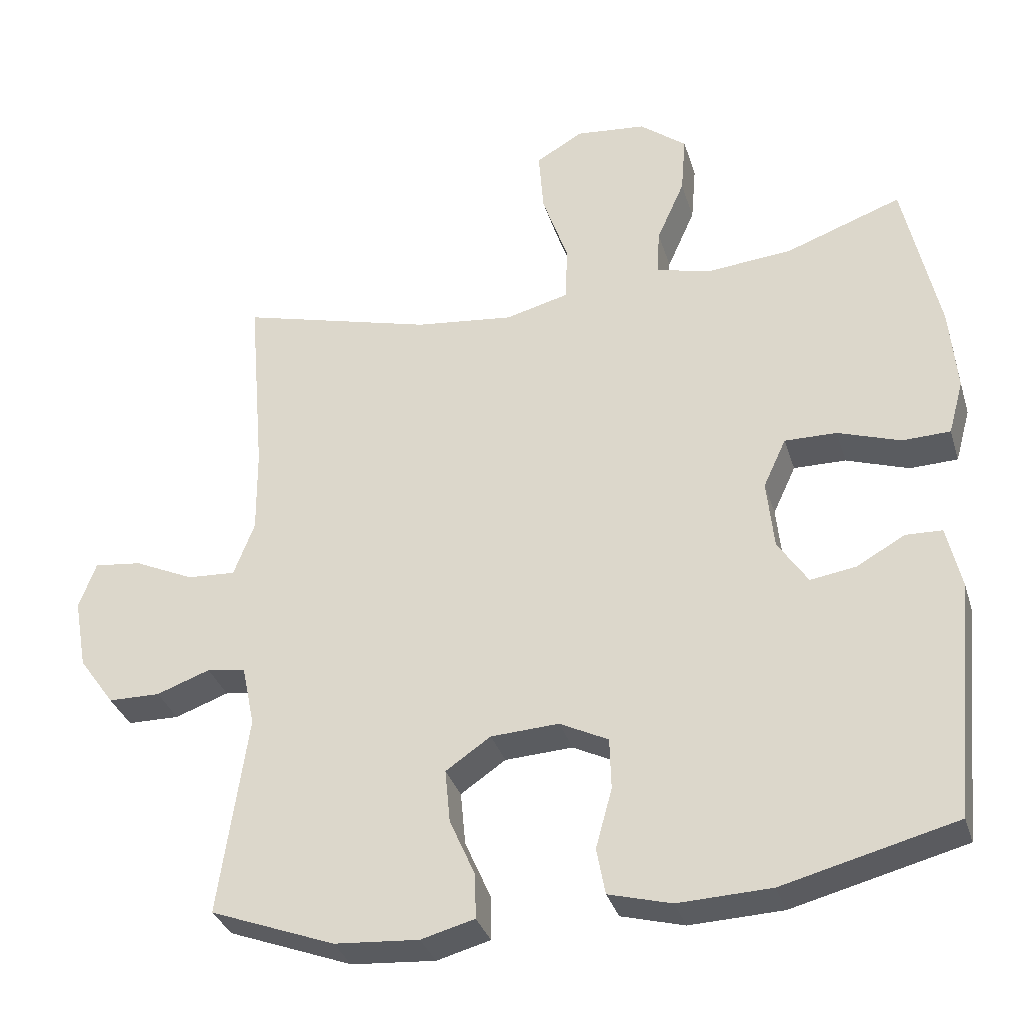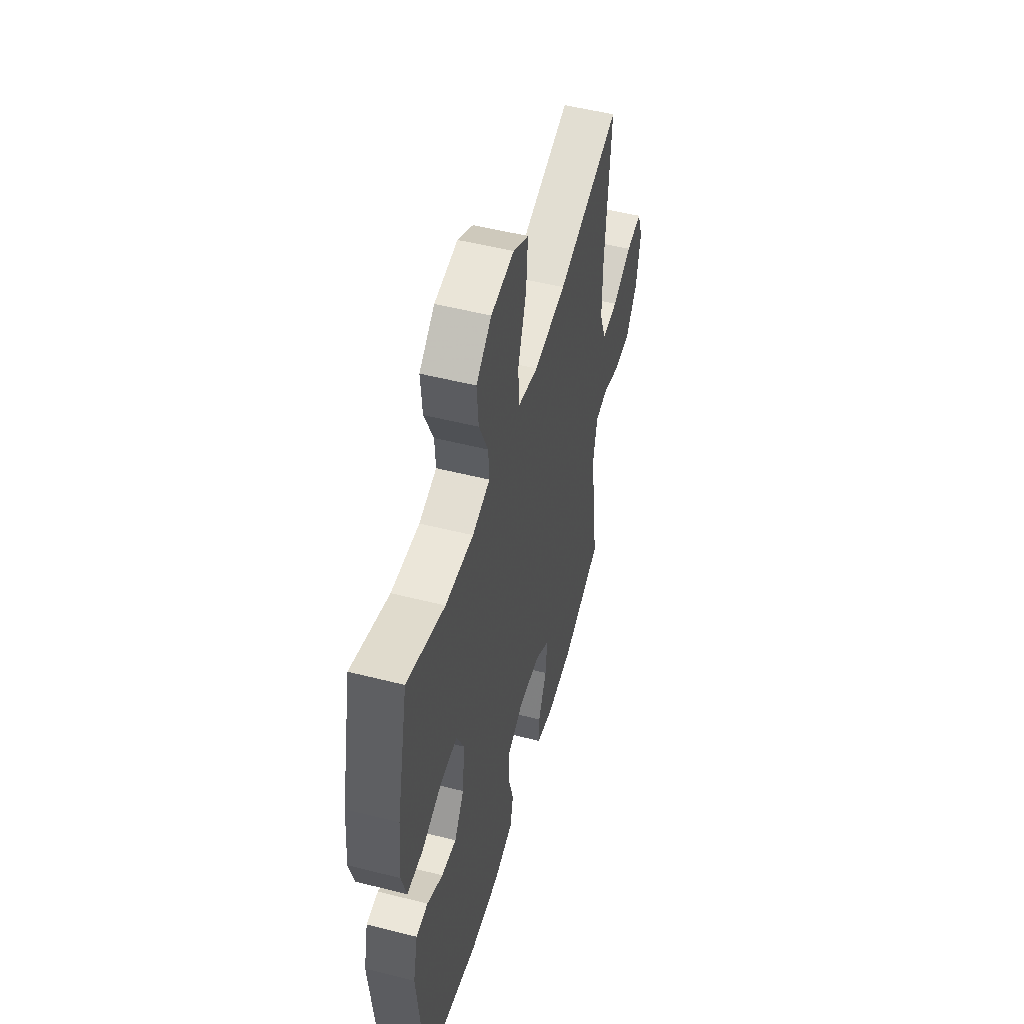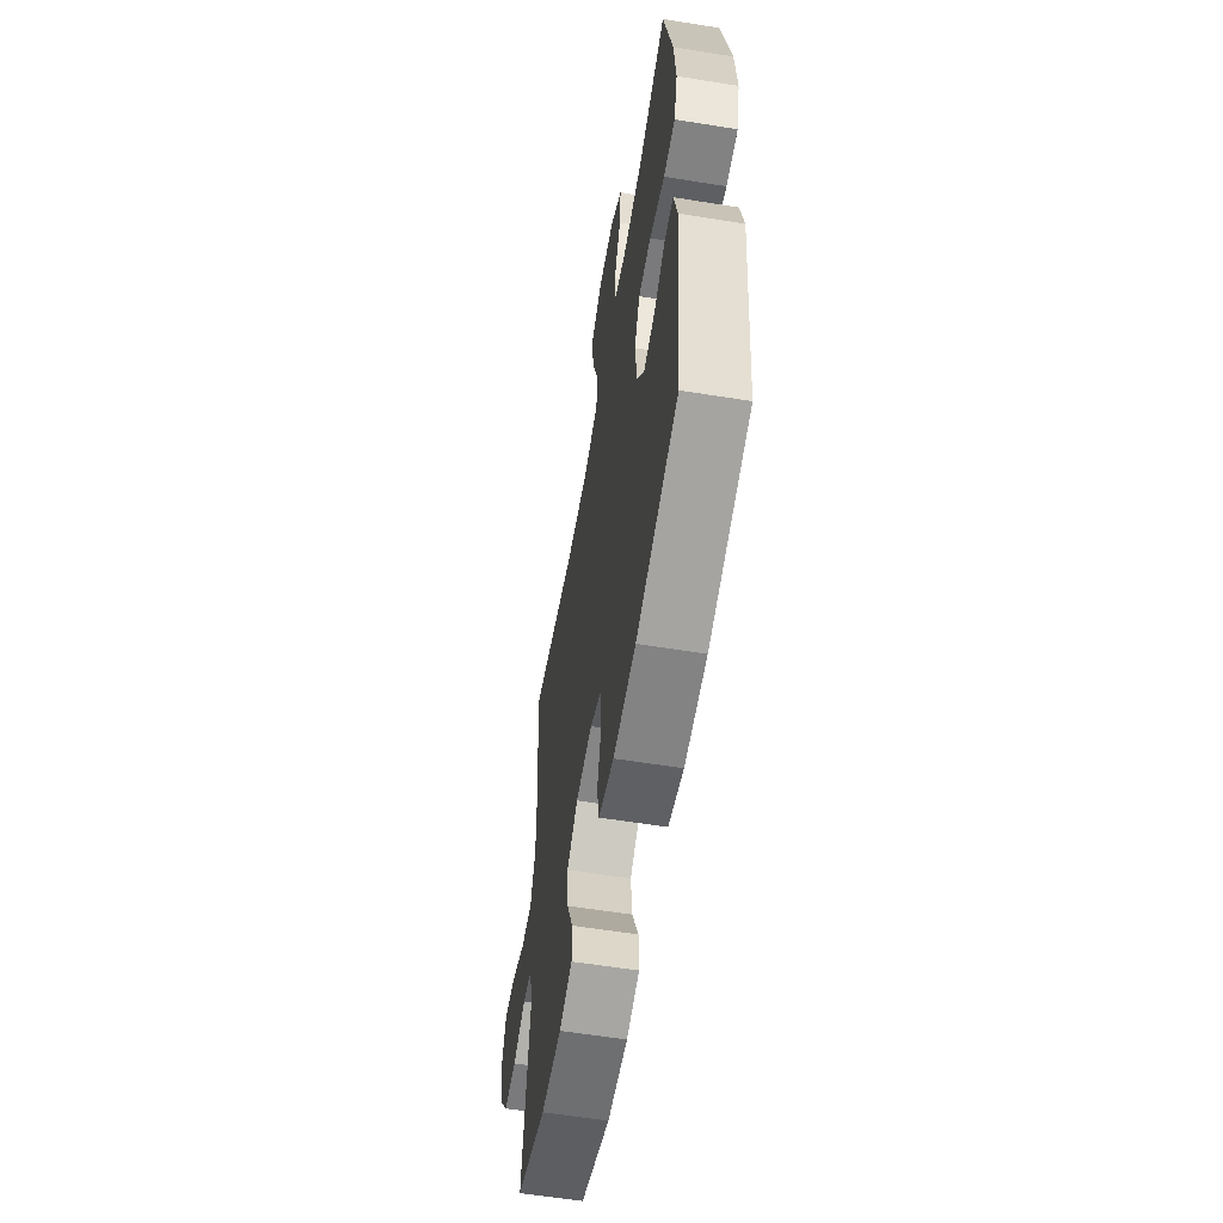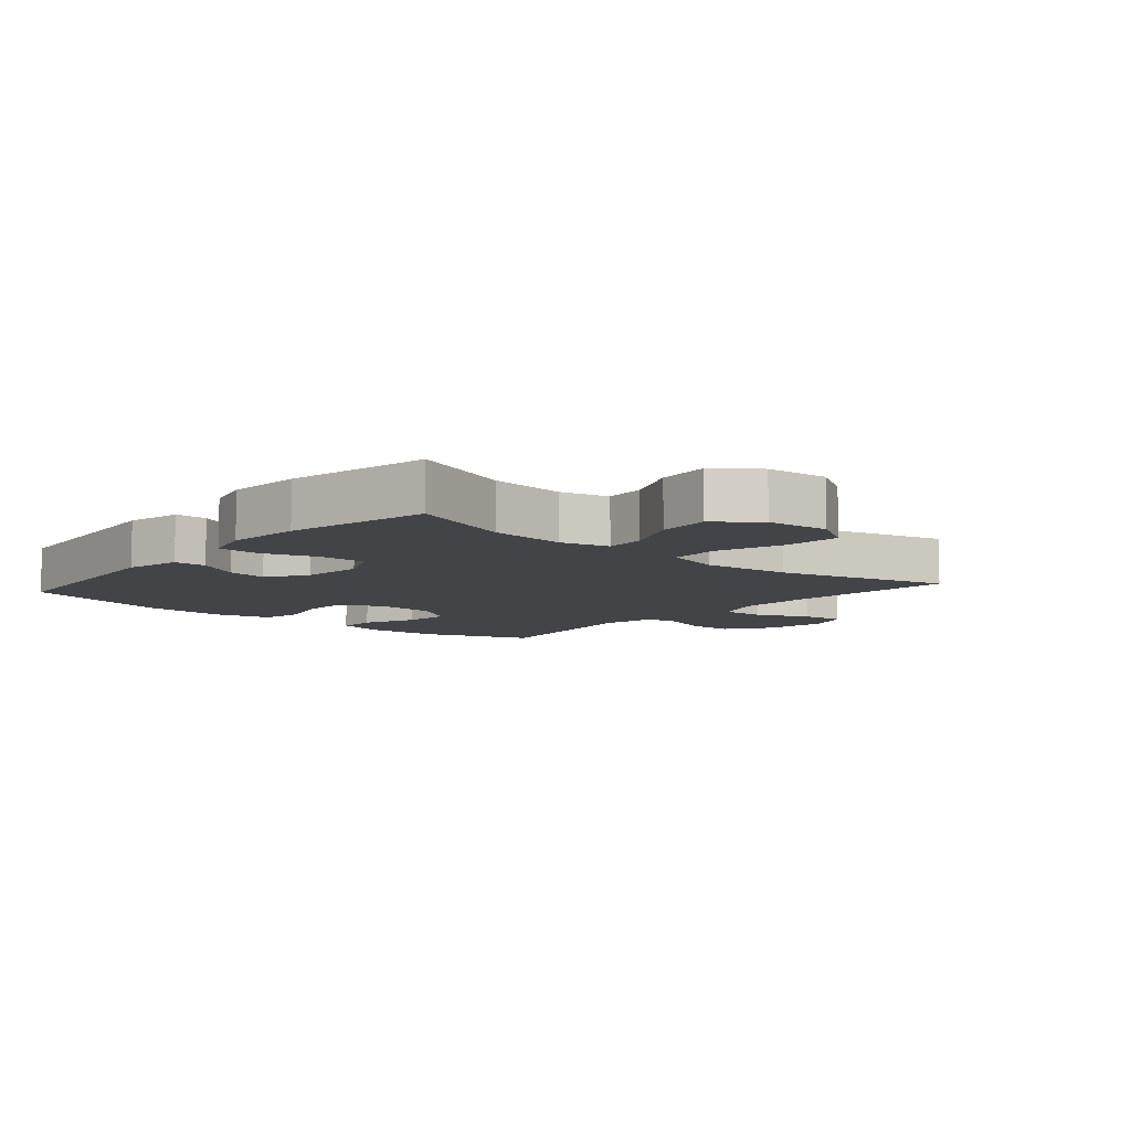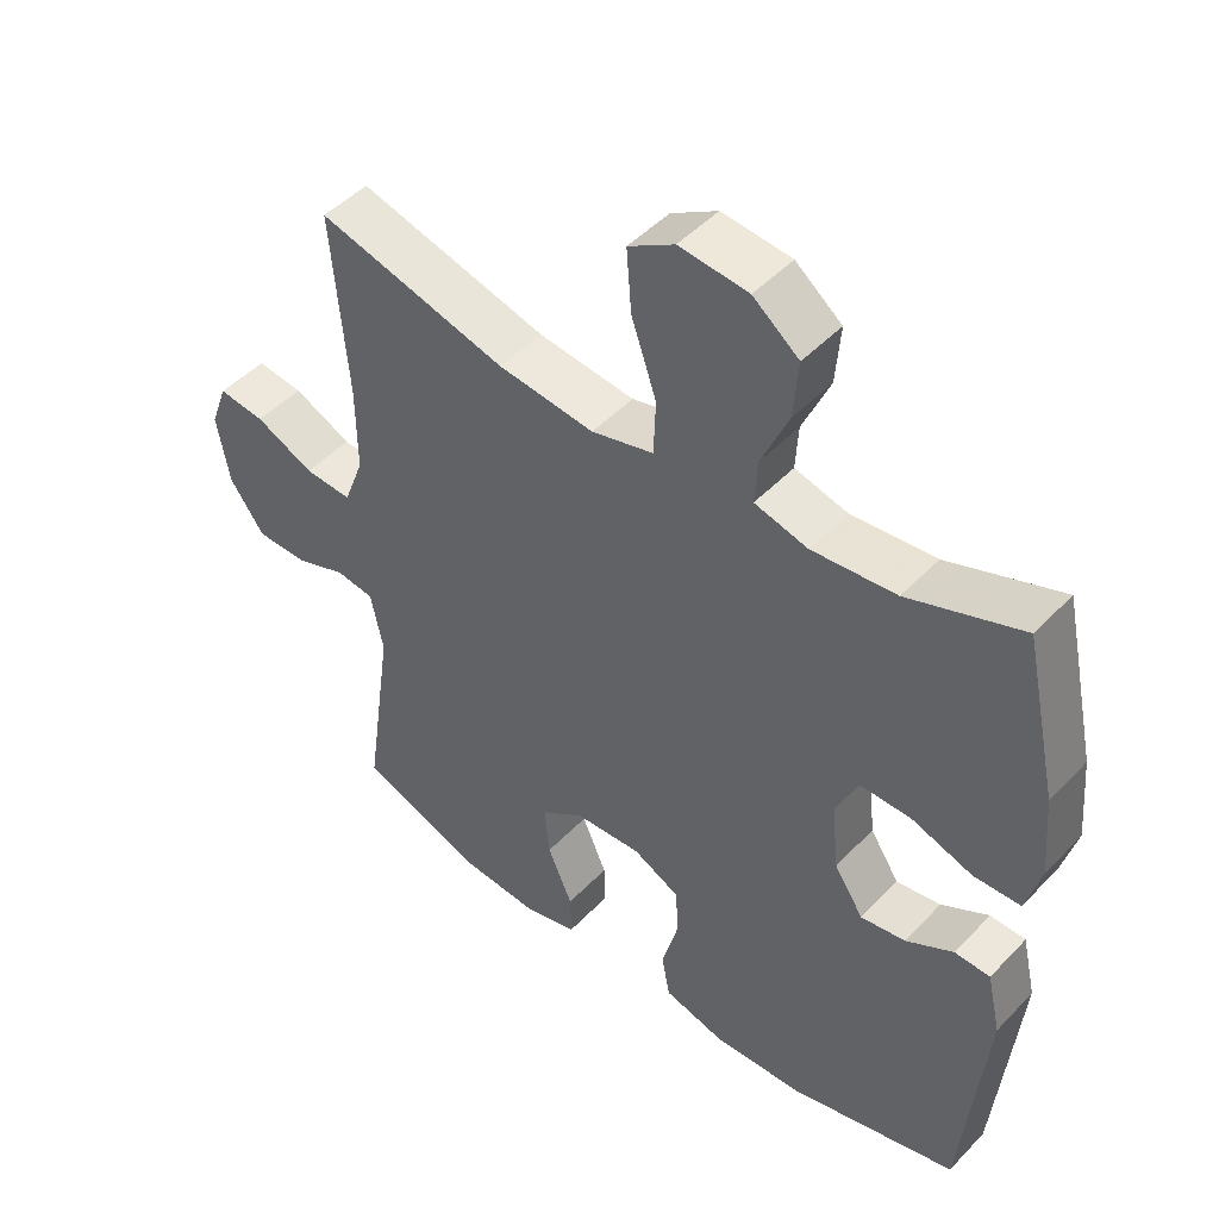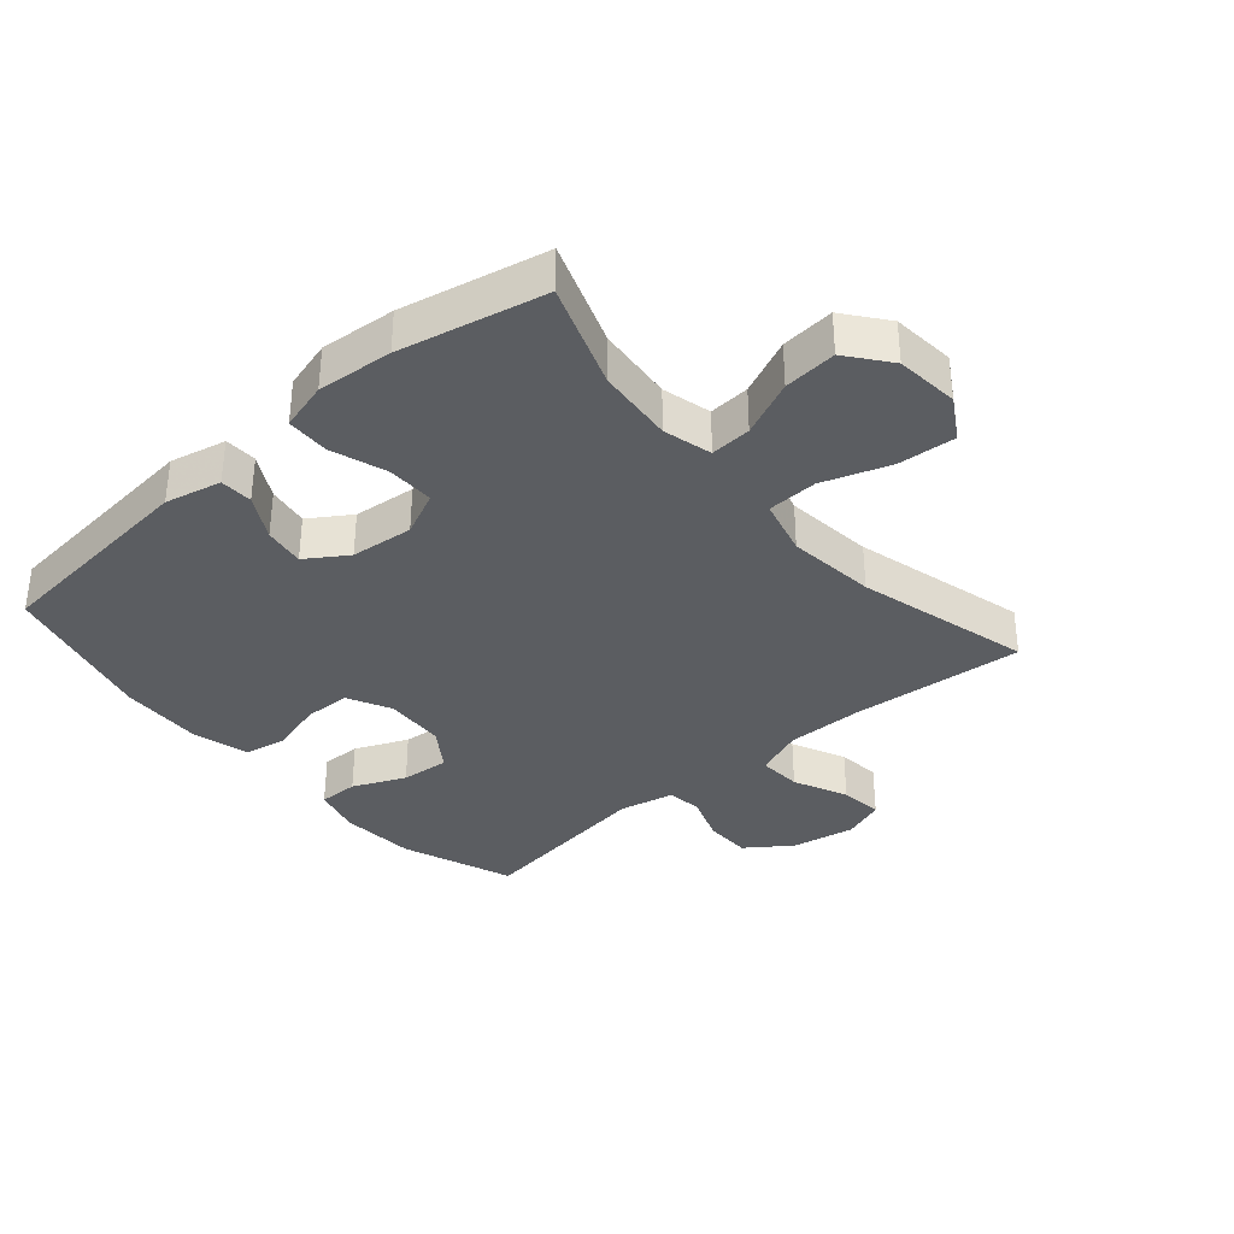
<metadata>
{"format":"obj","ext":"obj","renderer":"f3d","projection":"perspective","resolution":1024,"background":"white","views":[{"elev":-33.4,"azim":-163.8,"up":"+Z"},{"elev":51.7,"azim":-74.6,"up":"+Z"},{"elev":-59.0,"azim":-99.4,"up":"+Z"},{"elev":-8.2,"azim":-41.0,"up":"+Y"},{"elev":47.3,"azim":-139.2,"up":"+Z"},{"elev":-35.4,"azim":-49.3,"up":"+Y"}]}
</metadata>
<code>
v 0.5 0.07 -0.5
v 0.326 0.07 -0.566
v 0.208 0.07 -0.575
v 0.133 0.07 -0.555
v 0.134 0.07 -0.493
v 0.17 0.07 -0.411
v 0.177 0.07 -0.336
v 0.114 0.07 -0.293
v 0.019 0.07 -0.288
v -0.049 0.07 -0.322
v -0.051 0.07 -0.394
v -0.028 0.07 -0.478
v -0.04 0.07 -0.543
v -0.128 0.07 -0.567
v -0.258 0.07 -0.562
v -0.5 0.07 -0.5
v -0.533 0.07 -0.165
v -0.513 0.07 -0.077
v -0.462 0.07 -0.075
v -0.394 0.07 -0.113
v -0.33 0.07 -0.123
v -0.288 0.07 -0.059
v -0.278 0.07 0.039
v -0.31 0.07 0.108
v -0.383 0.07 0.107
v -0.471 0.07 0.077
v -0.538 0.07 0.079
v -0.559 0.07 0.155
v -0.549 0.07 0.273
v -0.5 0.07 0.5
v -0.337 0.07 0.441
v -0.216 0.07 0.43
v -0.14 0.07 0.45
v -0.144 0.07 0.514
v -0.183 0.07 0.602
v -0.19 0.07 0.685
v -0.124 0.07 0.737
v -0.025 0.07 0.747
v 0.041 0.07 0.708
v 0.034 0.07 0.618
v -0.002 0.07 0.513
v 0.001 0.07 0.434
v 0.09 0.07 0.411
v 0.228 0.07 0.427
v 0.5 0.07 0.5
v 0.477 0.07 0.231
v 0.476 0.07 0.11
v 0.505 0.07 0.034
v 0.573 0.07 0.038
v 0.657 0.07 0.077
v 0.724 0.07 0.085
v 0.748 0.07 0.019
v 0.73 0.07 -0.08
v 0.68 0.07 -0.15
v 0.607 0.07 -0.151
v 0.532 0.07 -0.124
v 0.478 0.07 -0.132
v 0.46 0.07 -0.218
v 0.5 0 -0.5
v 0.326 0 -0.566
v 0.208 0 -0.575
v 0.133 0 -0.555
v 0.134 0 -0.493
v 0.17 0 -0.411
v 0.177 0 -0.336
v 0.114 0 -0.293
v 0.019 0 -0.288
v -0.049 0 -0.322
v -0.051 0 -0.394
v -0.028 0 -0.478
v -0.04 0 -0.543
v -0.128 0 -0.567
v -0.258 0 -0.562
v -0.5 0 -0.5
v -0.533 0 -0.165
v -0.513 0 -0.077
v -0.462 0 -0.075
v -0.394 0 -0.113
v -0.33 0 -0.123
v -0.288 0 -0.059
v -0.278 0 0.039
v -0.31 0 0.108
v -0.383 0 0.107
v -0.471 0 0.077
v -0.538 0 0.079
v -0.559 0 0.155
v -0.549 0 0.273
v -0.5 0 0.5
v -0.337 0 0.441
v -0.216 0 0.43
v -0.14 0 0.45
v -0.144 0 0.514
v -0.183 0 0.602
v -0.19 0 0.685
v -0.124 0 0.737
v -0.025 0 0.747
v 0.041 0 0.708
v 0.034 0 0.618
v -0.002 0 0.513
v 0.001 0 0.434
v 0.09 0 0.411
v 0.228 0 0.427
v 0.5 0 0.5
v 0.477 0 0.231
v 0.476 0 0.11
v 0.505 0 0.034
v 0.573 0 0.038
v 0.657 0 0.077
v 0.724 0 0.085
v 0.748 0 0.019
v 0.73 0 -0.08
v 0.68 0 -0.15
v 0.607 0 -0.151
v 0.532 0 -0.124
v 0.478 0 -0.132
v 0.46 0 -0.218
f 54 55 56
f 53 54 56
f 52 53 56
f 51 52 56
f 50 51 56
f 49 50 56
f 48 49 56 57
f 47 48 57 58
f 44 45 46
f 46 47 58
f 44 46 58
f 43 44 58
f 39 40 41
f 38 39 41
f 37 38 41
f 36 37 41
f 35 36 41
f 34 35 41
f 33 34 41 42
f 58 1 2
f 43 58 2
f 42 43 2
f 33 42 2
f 32 33 2
f 29 30 31
f 28 29 31
f 27 28 31
f 26 27 31
f 25 26 31
f 18 19 20
f 17 18 20
f 16 17 20
f 15 16 20
f 14 15 20
f 13 14 20
f 12 13 20
f 11 12 20
f 10 11 20 21
f 9 10 21 22
f 4 5 6
f 3 4 6
f 2 3 6
f 2 6 7
f 32 2 7
f 24 25 31 32
f 32 7 8
f 24 32 8
f 23 24 8
f 8 9 22 23
f 114 113 112
f 114 112 111
f 114 111 110
f 114 110 109
f 114 109 108
f 114 108 107
f 115 114 107 106
f 116 115 106 105
f 104 103 102
f 116 105 104
f 116 104 102
f 116 102 101
f 99 98 97
f 99 97 96
f 99 96 95
f 99 95 94
f 99 94 93
f 99 93 92
f 100 99 92 91
f 60 59 116
f 60 116 101
f 60 101 100
f 60 100 91
f 60 91 90
f 89 88 87
f 89 87 86
f 89 86 85
f 89 85 84
f 89 84 83
f 78 77 76
f 78 76 75
f 78 75 74
f 78 74 73
f 78 73 72
f 78 72 71
f 78 71 70
f 78 70 69
f 79 78 69 68
f 80 79 68 67
f 64 63 62
f 64 62 61
f 64 61 60
f 65 64 60
f 65 60 90
f 90 89 83 82
f 66 65 90
f 66 90 82
f 66 82 81
f 81 80 67 66
f 1 59 60 2
f 2 60 61 3
f 3 61 62 4
f 4 62 63 5
f 5 63 64 6
f 6 64 65 7
f 7 65 66 8
f 8 66 67 9
f 9 67 68 10
f 10 68 69 11
f 11 69 70 12
f 12 70 71 13
f 13 71 72 14
f 14 72 73 15
f 15 73 74 16
f 16 74 75 17
f 17 75 76 18
f 18 76 77 19
f 19 77 78 20
f 20 78 79 21
f 21 79 80 22
f 22 80 81 23
f 23 81 82 24
f 24 82 83 25
f 25 83 84 26
f 26 84 85 27
f 27 85 86 28
f 28 86 87 29
f 29 87 88 30
f 30 88 89 31
f 31 89 90 32
f 32 90 91 33
f 33 91 92 34
f 34 92 93 35
f 35 93 94 36
f 36 94 95 37
f 37 95 96 38
f 38 96 97 39
f 39 97 98 40
f 40 98 99 41
f 41 99 100 42
f 42 100 101 43
f 43 101 102 44
f 44 102 103 45
f 45 103 104 46
f 46 104 105 47
f 47 105 106 48
f 48 106 107 49
f 49 107 108 50
f 50 108 109 51
f 51 109 110 52
f 52 110 111 53
f 53 111 112 54
f 54 112 113 55
f 55 113 114 56
f 56 114 115 57
f 57 115 116 58
f 58 116 59 1

</code>
